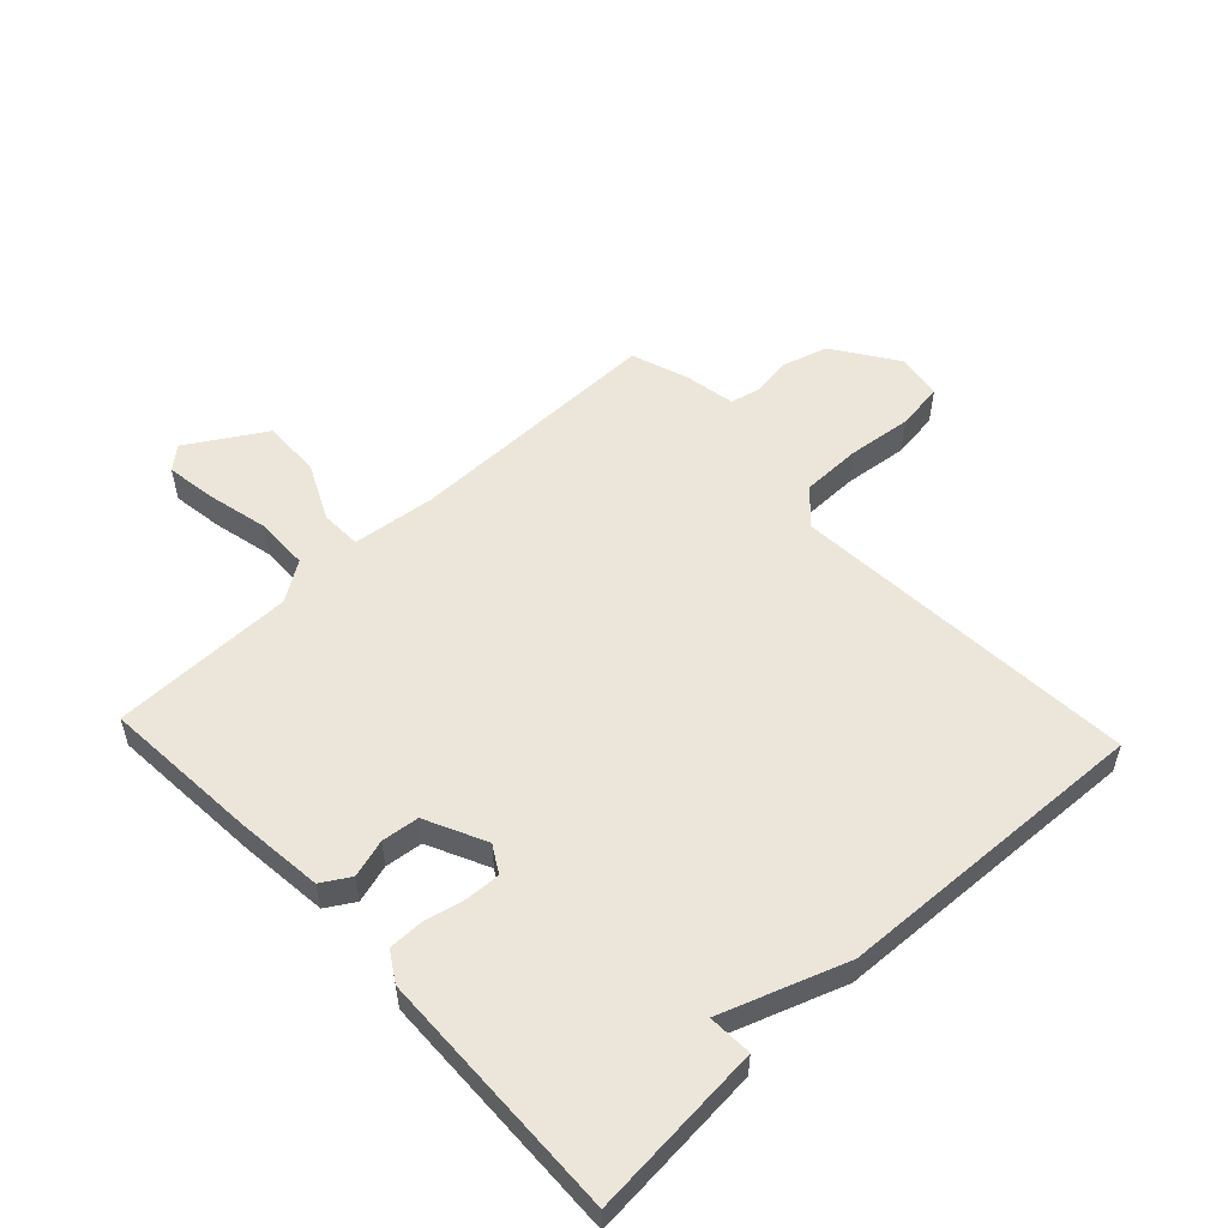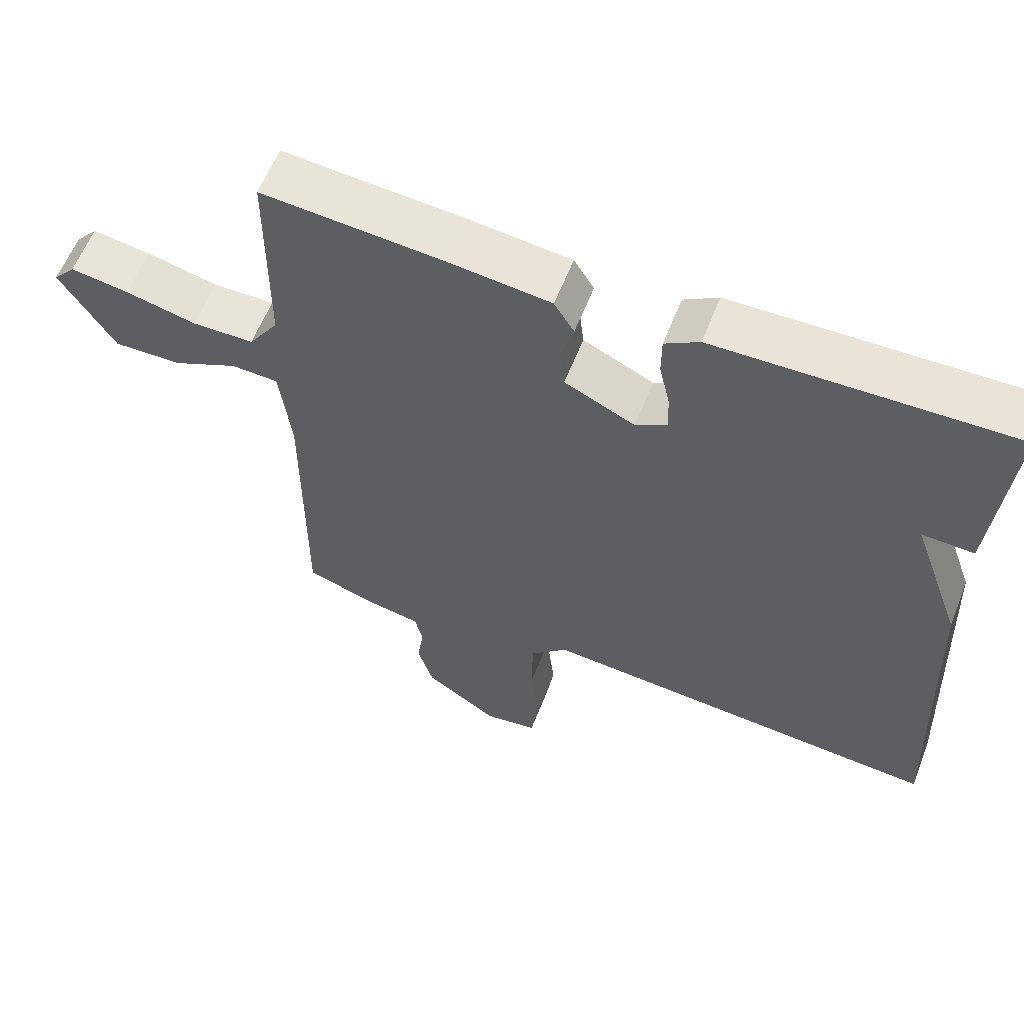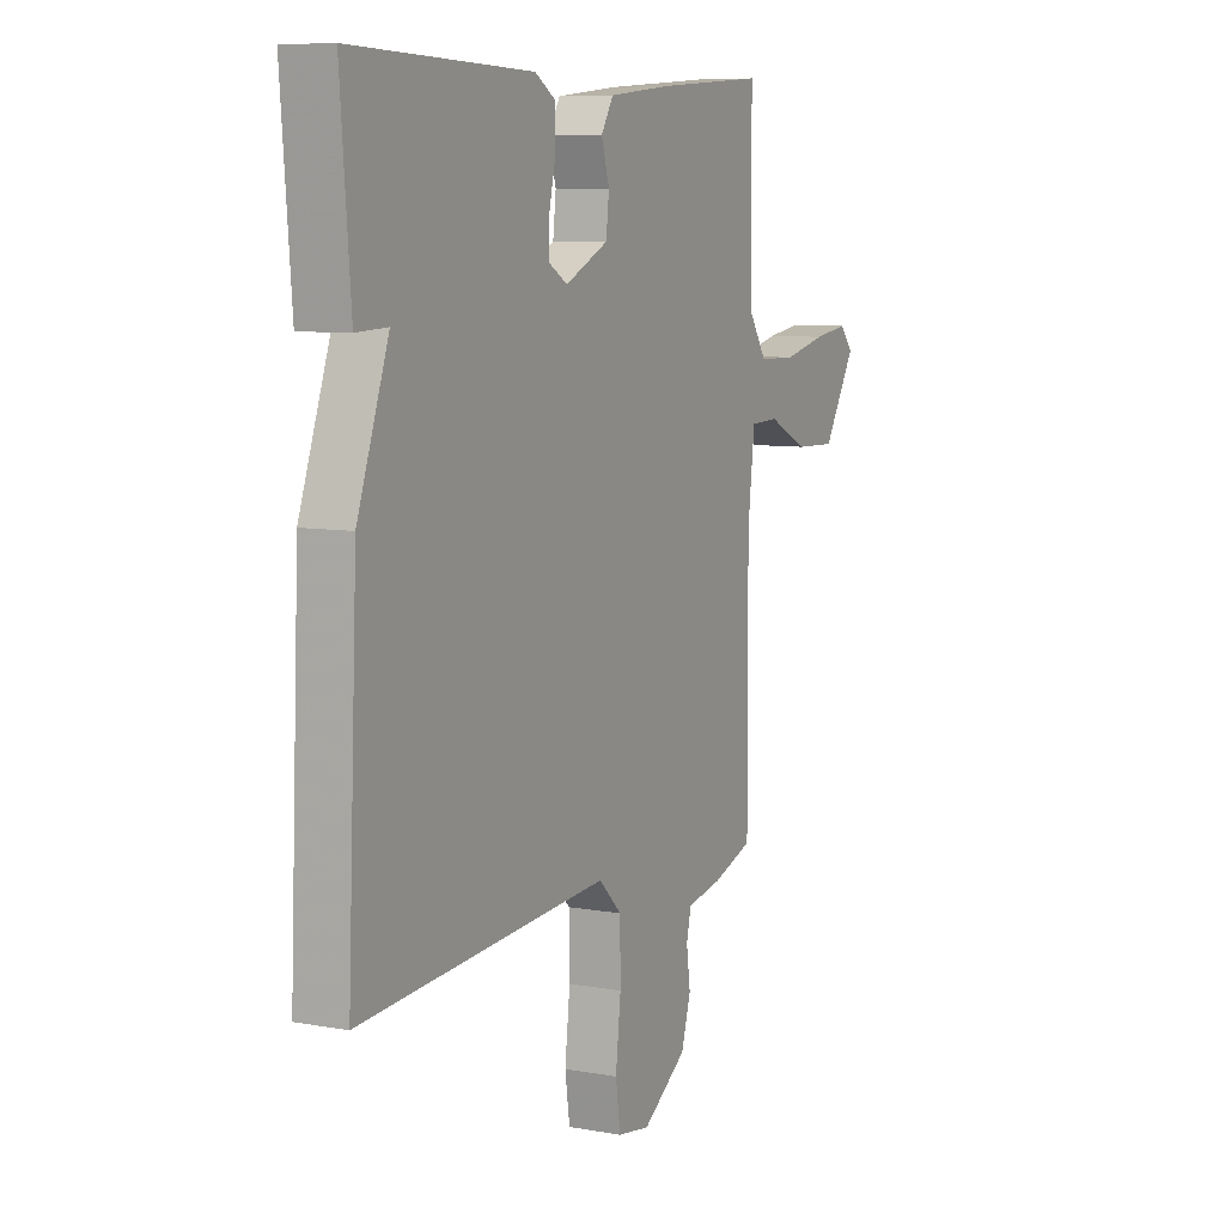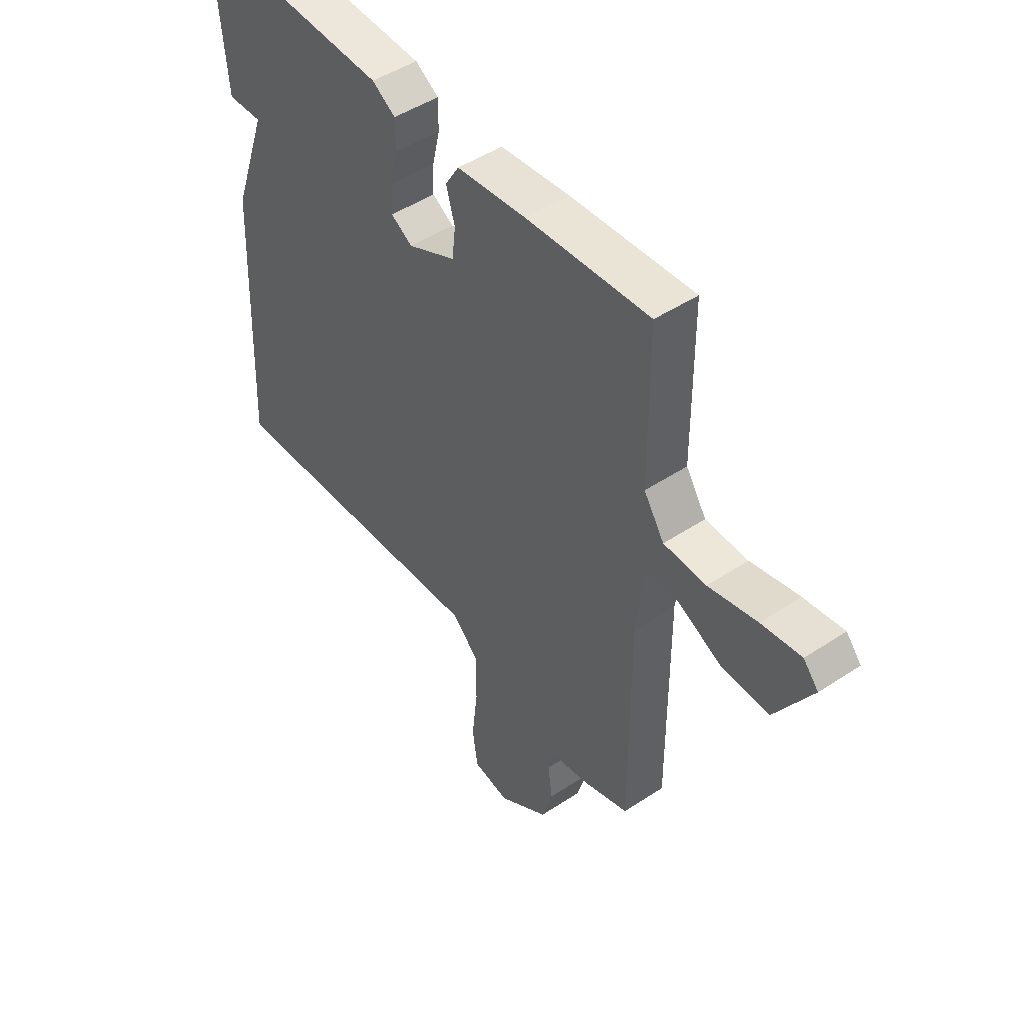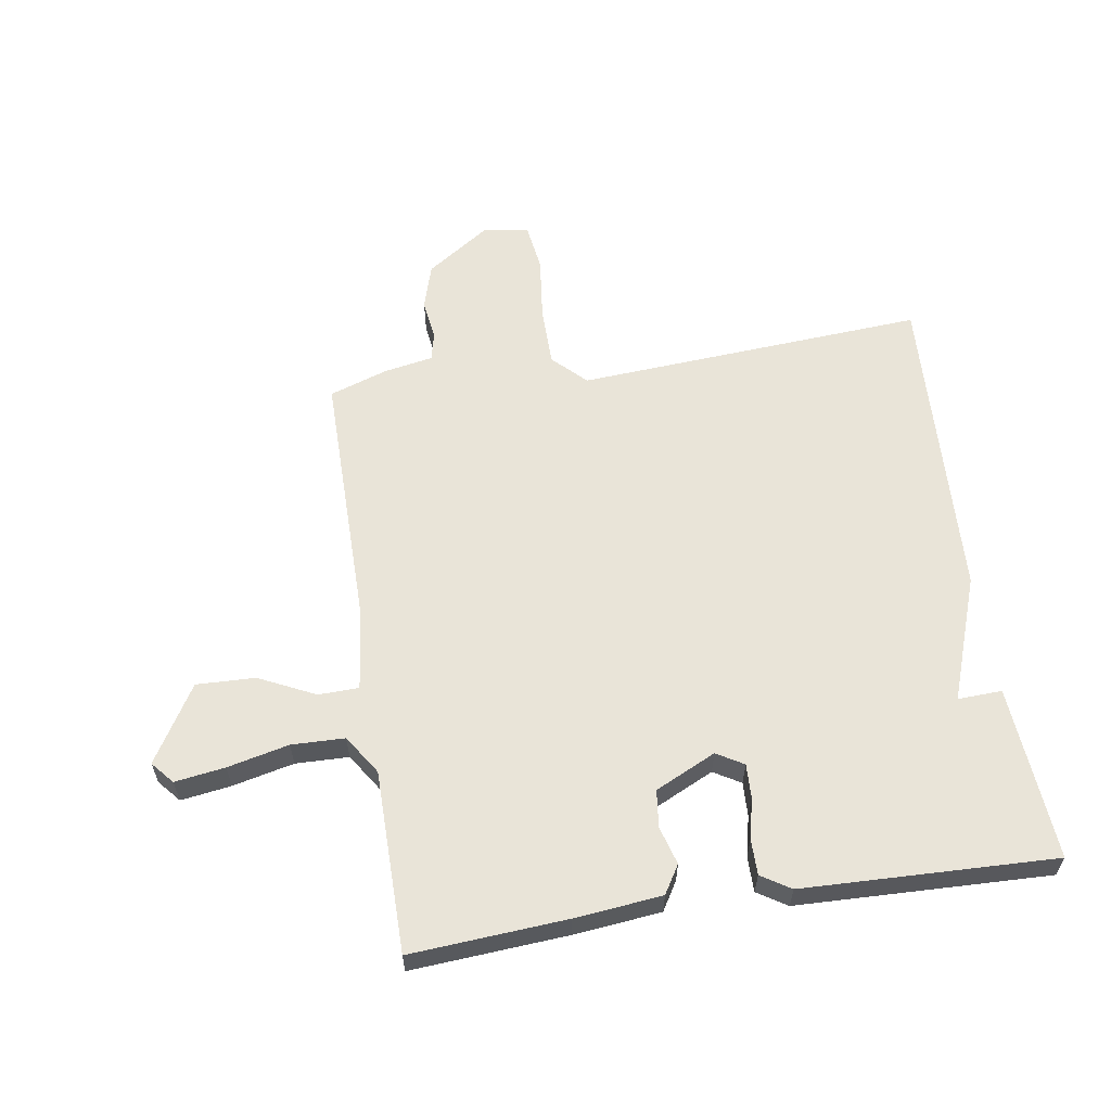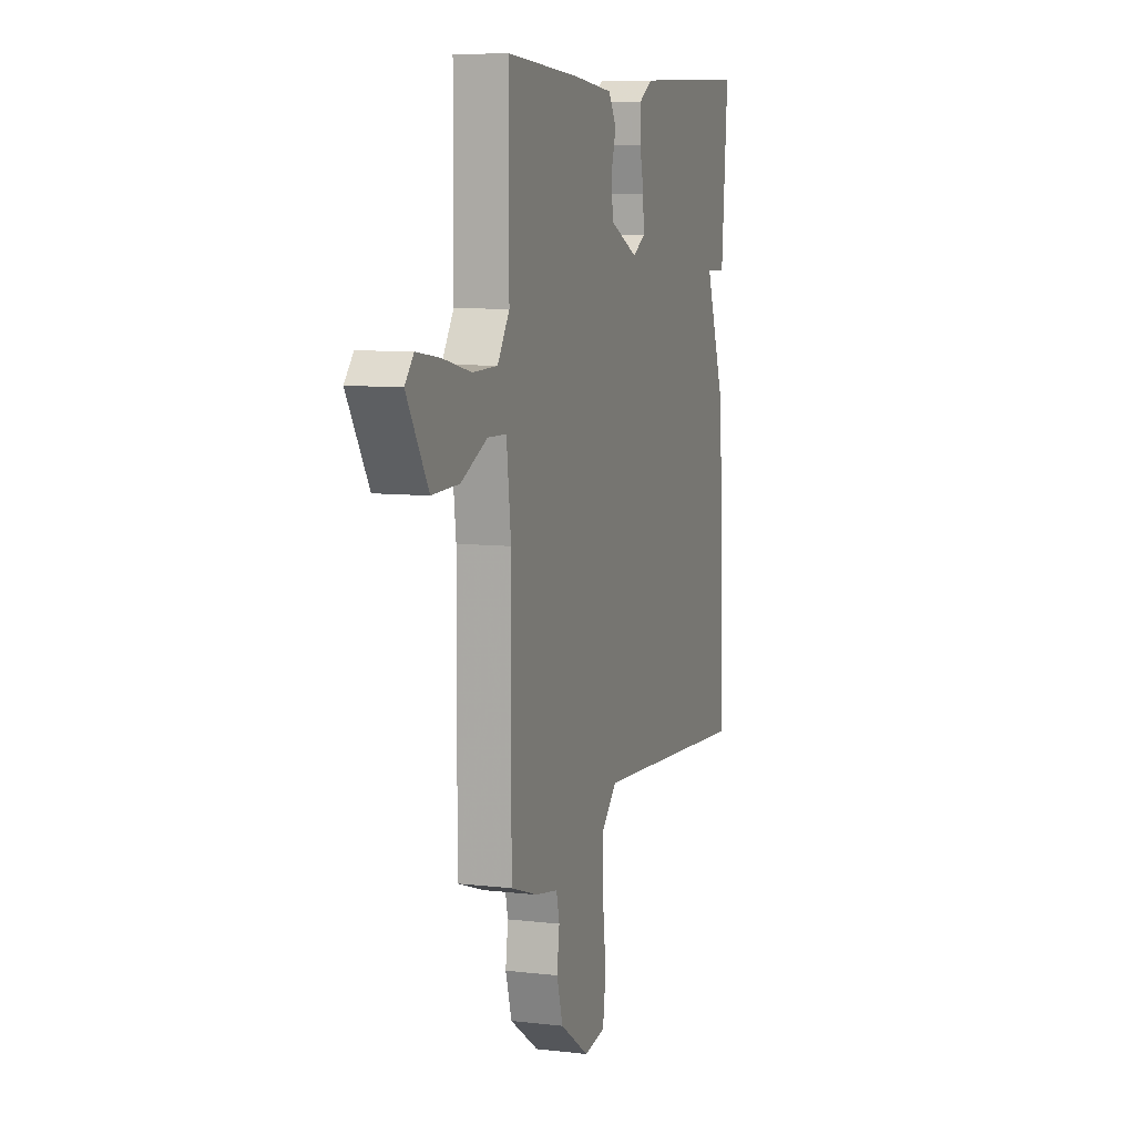
<metadata>
{"format":"obj","ext":"obj","renderer":"f3d","projection":"perspective","resolution":1024,"background":"white","views":[{"elev":54.4,"azim":46.8,"up":"+Y"},{"elev":60.3,"azim":21.5,"up":"+Z"},{"elev":8.0,"azim":116.7,"up":"+Z"},{"elev":47.7,"azim":-126.7,"up":"+Z"},{"elev":60.3,"azim":-8.8,"up":"+Y"},{"elev":8.2,"azim":-72.0,"up":"+Z"}]}
</metadata>
<code>
v 0.5 0.07 0.5
v 0.477 0.07 0.215
v 0.405 0.07 0.218
v 0.477 0.07 0.015
v 0.5 0.07 -0.5
v -0.07 0.07 -0.461
v -0.123 0.07 -0.513
v -0.124 0.07 -0.61
v -0.112 0.07 -0.715
v -0.123 0.07 -0.792
v -0.198 0.07 -0.804
v -0.301 0.07 -0.734
v -0.323 0.07 -0.66
v -0.314 0.07 -0.594
v -0.325 0.07 -0.547
v -0.406 0.07 -0.532
v -0.5 0.07 -0.5
v -0.498 0.07 -0.08
v -0.514 0.07 0.056
v -0.58 0.07 0.058
v -0.672 0.07 0.014
v -0.768 0.07 0.011
v -0.844 0.07 0.136
v -0.813 0.07 0.172
v -0.731 0.07 0.16
v -0.631 0.07 0.137
v -0.544 0.07 0.139
v -0.502 0.07 0.203
v -0.5 0.07 0.5
v -0.246 0.07 0.482
v -0.103 0.07 0.467
v -0.075 0.07 0.421
v -0.093 0.07 0.359
v -0.086 0.07 0.298
v 0.013 0.07 0.251
v 0.057 0.07 0.277
v 0.055 0.07 0.333
v 0.04 0.07 0.399
v 0.04 0.07 0.457
v 0.088 0.07 0.487
v 0.5 0 0.5
v 0.477 0 0.215
v 0.405 0 0.218
v 0.477 0 0.015
v 0.5 0 -0.5
v -0.07 0 -0.461
v -0.123 0 -0.513
v -0.124 0 -0.61
v -0.112 0 -0.715
v -0.123 0 -0.792
v -0.198 0 -0.804
v -0.301 0 -0.734
v -0.323 0 -0.66
v -0.314 0 -0.594
v -0.325 0 -0.547
v -0.406 0 -0.532
v -0.5 0 -0.5
v -0.498 0 -0.08
v -0.514 0 0.056
v -0.58 0 0.058
v -0.672 0 0.014
v -0.768 0 0.011
v -0.844 0 0.136
v -0.813 0 0.172
v -0.731 0 0.16
v -0.631 0 0.137
v -0.544 0 0.139
v -0.502 0 0.203
v -0.5 0 0.5
v -0.246 0 0.482
v -0.103 0 0.467
v -0.075 0 0.421
v -0.093 0 0.359
v -0.086 0 0.298
v 0.013 0 0.251
v 0.057 0 0.277
v 0.055 0 0.333
v 0.04 0 0.399
v 0.04 0 0.457
v 0.088 0 0.487
f 1 2 3
f 40 1 3
f 39 40 3
f 38 39 3
f 37 38 3
f 3 4 5
f 37 3 5
f 36 37 5
f 35 36 5 6
f 34 35 6 7
f 33 34 7
f 31 32 33
f 30 31 33
f 29 30 33
f 28 29 33
f 27 28 33 7
f 24 25 26
f 23 24 26
f 22 23 26
f 21 22 26
f 20 21 26
f 19 20 26 27
f 15 16 17 18
f 15 18 19
f 12 13 14
f 11 12 14
f 10 11 14
f 9 10 14
f 8 9 14
f 8 14 15
f 19 27 7 8
f 8 15 19
f 43 42 41
f 43 41 80
f 43 80 79
f 43 79 78
f 43 78 77
f 45 44 43
f 45 43 77
f 45 77 76
f 46 45 76 75
f 47 46 75 74
f 47 74 73
f 73 72 71
f 73 71 70
f 73 70 69
f 73 69 68
f 47 73 68 67
f 66 65 64
f 66 64 63
f 66 63 62
f 66 62 61
f 66 61 60
f 67 66 60 59
f 58 57 56 55
f 59 58 55
f 54 53 52
f 54 52 51
f 54 51 50
f 54 50 49
f 54 49 48
f 55 54 48
f 48 47 67 59
f 59 55 48
f 1 41 42 2
f 2 42 43 3
f 3 43 44 4
f 4 44 45 5
f 5 45 46 6
f 6 46 47 7
f 7 47 48 8
f 8 48 49 9
f 9 49 50 10
f 10 50 51 11
f 11 51 52 12
f 12 52 53 13
f 13 53 54 14
f 14 54 55 15
f 15 55 56 16
f 16 56 57 17
f 17 57 58 18
f 18 58 59 19
f 19 59 60 20
f 20 60 61 21
f 21 61 62 22
f 22 62 63 23
f 23 63 64 24
f 24 64 65 25
f 25 65 66 26
f 26 66 67 27
f 27 67 68 28
f 28 68 69 29
f 29 69 70 30
f 30 70 71 31
f 31 71 72 32
f 32 72 73 33
f 33 73 74 34
f 34 74 75 35
f 35 75 76 36
f 36 76 77 37
f 37 77 78 38
f 38 78 79 39
f 39 79 80 40
f 40 80 41 1

</code>
